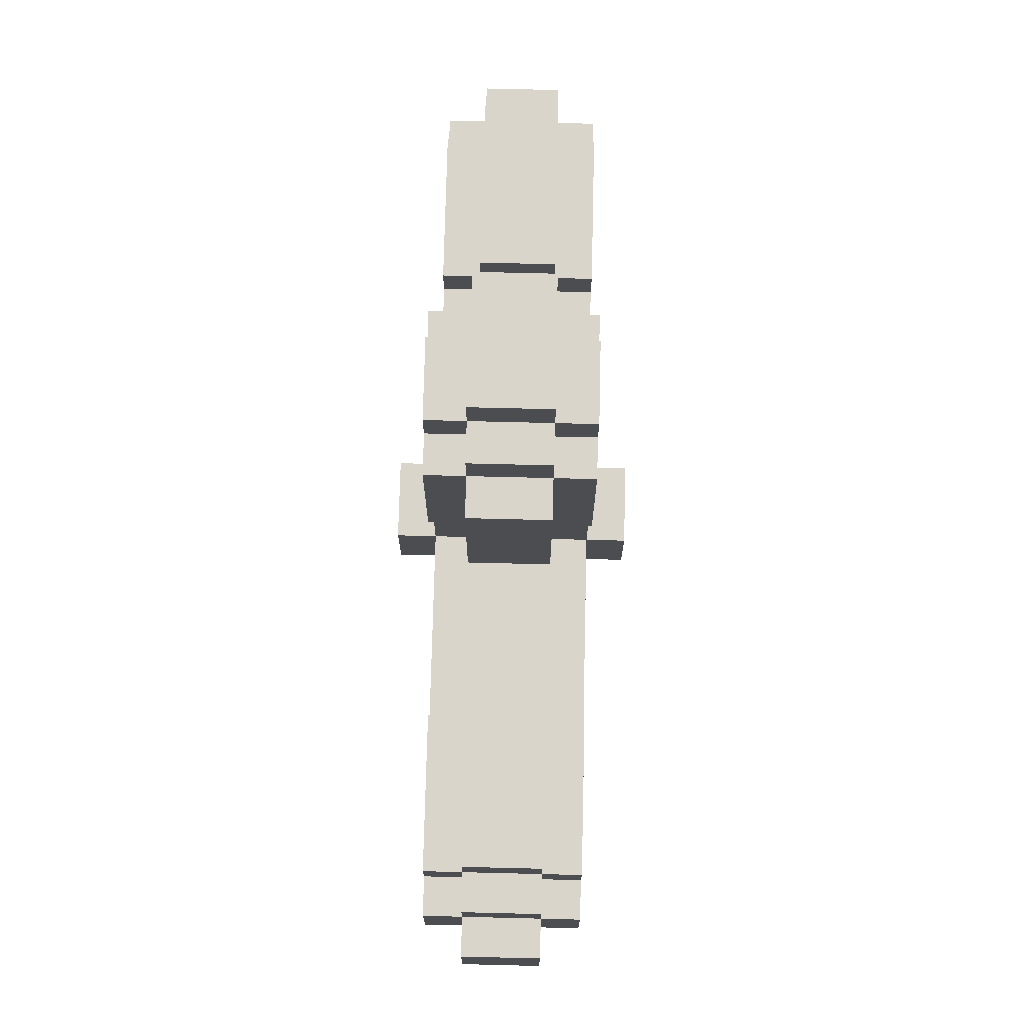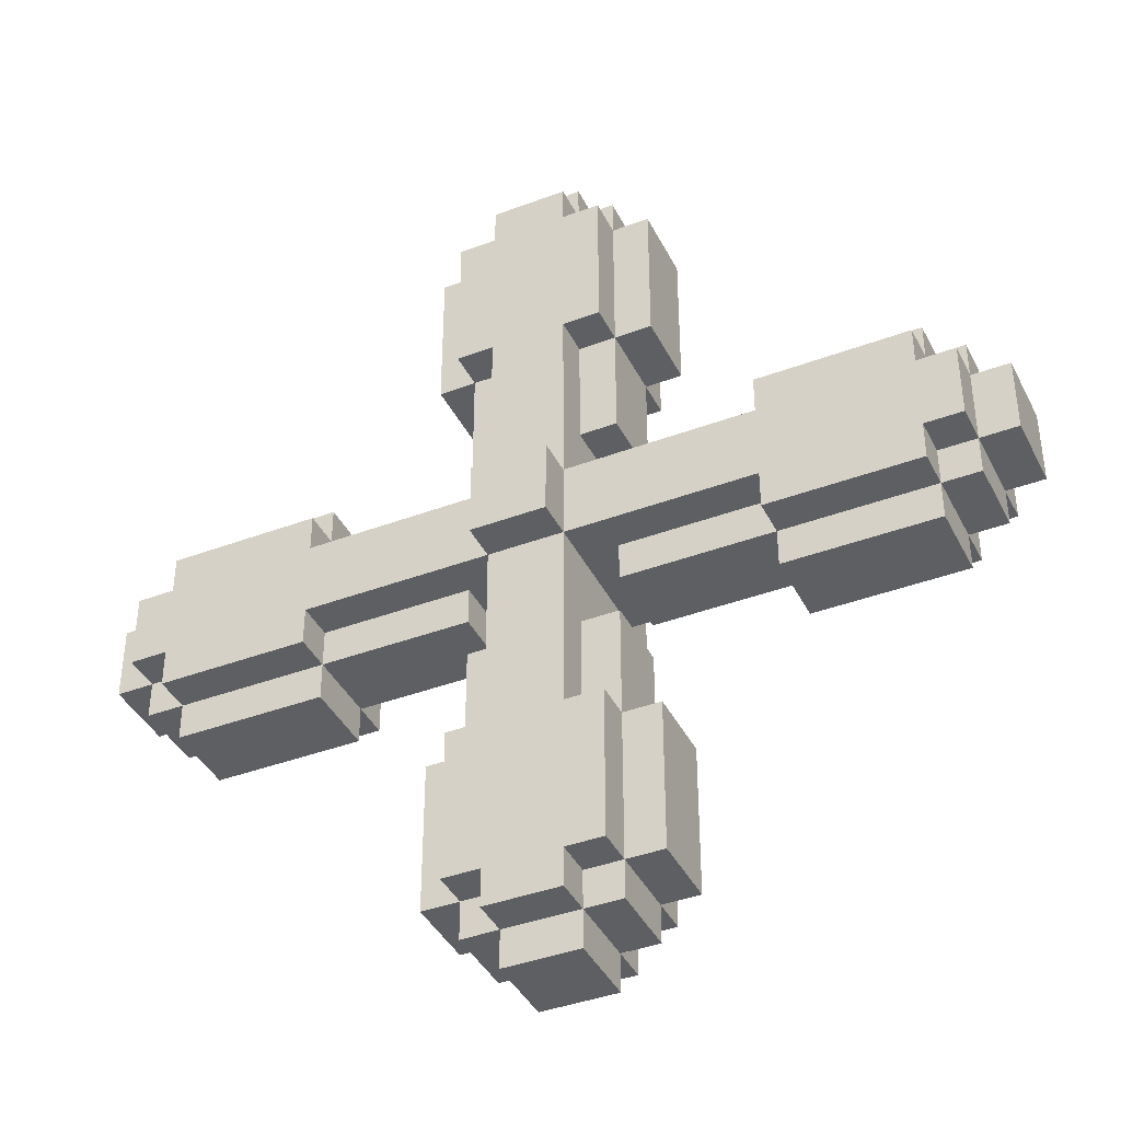
<metadata>
{"format":"obj","ext":"obj","renderer":"f3d","projection":"perspective","resolution":1024,"background":"white","views":[{"elev":74.2,"azim":-88.6,"up":"+Y"},{"elev":-40.2,"azim":-155.2,"up":"+Y"}]}
</metadata>
<code>
g fan
v -12 19 1
v -12 19 -1
v -12 21 1
v -12 21 -1
v -11 18 1
v -11 18 -1
v -11 19 2
v -11 19 1
v -11 19 -1
v -11 19 -2
v -11 21 2
v -11 21 1
v -11 21 -1
v -11 21 -2
v -11 22 1
v -11 22 -1
v -10 17 1
v -10 17 -1
v -10 18 2
v -10 18 1
v -10 18 -1
v -10 18 -2
v -10 19 2
v -10 19 1
v -10 19 -1
v -10 19 -2
v -10 21 2
v -10 21 1
v -10 21 -1
v -10 21 -2
v -10 22 2
v -10 22 1
v -10 22 -1
v -10 22 -2
v -10 23 1
v -10 23 -1
v -3 10 1
v -3 10 -1
v -3 14 1
v -3 14 -1
v -3 26 1
v -3 26 -1
v -3 30 1
v -3 30 -1
v -2 9 1
v -2 9 -1
v -2 10 2
v -2 10 1
v -2 10 -1
v -2 10 -2
v -2 14 2
v -2 14 1
v -2 14 -1
v -2 14 -2
v -2 17 1
v -2 17 -1
v -2 23 1
v -2 23 -1
v -2 26 2
v -2 26 1
v -2 26 -1
v -2 26 -2
v -2 30 2
v -2 30 1
v -2 30 -1
v -2 30 -2
v -2 31 1
v -2 31 -1
v -1 8 1
v -1 8 -1
v -1 9 2
v -1 9 1
v -1 9 -1
v -1 9 -2
v -1 10 2
v -1 10 1
v -1 10 -1
v -1 10 -2
v -1 14 2
v -1 14 1
v -1 14 -1
v -1 14 -2
v -1 17 1
v -1 17 -1
v -1 19 3
v -1 19 2
v -1 19 1
v -1 19 -1
v -1 19 -2
v -1 19 -3
v -1 21 3
v -1 21 2
v -1 21 1
v -1 21 -1
v -1 21 -2
v -1 21 -3
v -1 23 1
v -1 23 -1
v -1 26 2
v -1 26 1
v -1 26 -1
v -1 26 -2
v -1 30 2
v -1 30 1
v -1 30 -1
v -1 30 -2
v -1 31 2
v -1 31 1
v -1 31 -1
v -1 31 -2
v -1 32 1
v -1 32 -1
v 2 18 1
v 2 18 -1
v 2 19 1
v 2 19 -1
v 2 21 1
v 2 21 -1
v 2 22 1
v 2 22 -1
v 6 17 1
v 6 17 -1
v 6 18 2
v 6 18 1
v 6 18 -1
v 6 18 -2
v 6 19 2
v 6 19 1
v 6 19 -1
v 6 19 -2
v 6 21 2
v 6 21 1
v 6 21 -1
v 6 21 -2
v 6 22 2
v 6 22 1
v 6 22 -1
v 6 22 -2
v 6 23 1
v 6 23 -1
v -6 17 1
v -6 17 -1
v -6 18 2
v -6 18 1
v -6 18 -1
v -6 18 -2
v -6 19 2
v -6 19 1
v -6 19 -1
v -6 19 -2
v -6 21 2
v -6 21 1
v -6 21 -1
v -6 21 -2
v -6 22 2
v -6 22 1
v -6 22 -1
v -6 22 -2
v -6 23 1
v -6 23 -1
v -2 18 1
v -2 18 -1
v -2 19 1
v -2 19 -1
v -2 21 1
v -2 21 -1
v -2 22 1
v -2 22 -1
v 1 8 1
v 1 8 -1
v 1 9 2
v 1 9 1
v 1 9 -1
v 1 9 -2
v 1 10 2
v 1 10 1
v 1 10 -1
v 1 10 -2
v 1 14 2
v 1 14 1
v 1 14 -1
v 1 14 -2
v 1 17 1
v 1 17 -1
v 1 19 3
v 1 19 2
v 1 19 1
v 1 19 -1
v 1 19 -2
v 1 19 -3
v 1 21 3
v 1 21 2
v 1 21 1
v 1 21 -1
v 1 21 -2
v 1 21 -3
v 1 23 1
v 1 23 -1
v 1 26 2
v 1 26 1
v 1 26 -1
v 1 26 -2
v 1 30 2
v 1 30 1
v 1 30 -1
v 1 30 -2
v 1 31 2
v 1 31 1
v 1 31 -1
v 1 31 -2
v 1 32 1
v 1 32 -1
v 2 9 1
v 2 9 -1
v 2 10 2
v 2 10 1
v 2 10 -1
v 2 10 -2
v 2 14 2
v 2 14 1
v 2 14 -1
v 2 14 -2
v 2 17 1
v 2 17 -1
v 2 23 1
v 2 23 -1
v 2 26 2
v 2 26 1
v 2 26 -1
v 2 26 -2
v 2 30 2
v 2 30 1
v 2 30 -1
v 2 30 -2
v 2 31 1
v 2 31 -1
v 3 10 1
v 3 10 -1
v 3 14 1
v 3 14 -1
v 3 26 1
v 3 26 -1
v 3 30 1
v 3 30 -1
v 10 17 1
v 10 17 -1
v 10 18 2
v 10 18 1
v 10 18 -1
v 10 18 -2
v 10 19 2
v 10 19 1
v 10 19 -1
v 10 19 -2
v 10 21 2
v 10 21 1
v 10 21 -1
v 10 21 -2
v 10 22 2
v 10 22 1
v 10 22 -1
v 10 22 -2
v 10 23 1
v 10 23 -1
v 11 18 1
v 11 18 -1
v 11 19 2
v 11 19 1
v 11 19 -1
v 11 19 -2
v 11 21 2
v 11 21 1
v 11 21 -1
v 11 21 -2
v 11 22 1
v 11 22 -1
v 12 19 1
v 12 19 -1
v 12 21 1
v 12 21 -1
v -1 19 3
v -1 21 3
v 1 19 3
v 1 21 3
v -11 19 2
v -11 21 2
v -10 18 2
v -10 19 2
v -10 21 2
v -10 22 2
v -6 18 2
v -6 19 2
v -6 21 2
v -6 22 2
v -2 10 2
v -2 14 2
v -2 26 2
v -2 30 2
v -1 9 2
v -1 10 2
v -1 14 2
v -1 19 2
v -1 21 2
v -1 26 2
v -1 30 2
v -1 31 2
v 1 9 2
v 1 10 2
v 1 14 2
v 1 19 2
v 1 21 2
v 1 26 2
v 1 30 2
v 1 31 2
v 2 10 2
v 2 14 2
v 2 26 2
v 2 30 2
v 6 18 2
v 6 19 2
v 6 21 2
v 6 22 2
v 10 18 2
v 10 19 2
v 10 21 2
v 10 22 2
v 11 19 2
v 11 21 2
v -12 19 1
v -12 21 1
v -11 18 1
v -11 19 1
v -11 21 1
v -11 22 1
v -10 17 1
v -10 18 1
v -10 19 1
v -10 21 1
v -10 22 1
v -10 23 1
v -6 17 1
v -6 18 1
v -6 19 1
v -6 21 1
v -6 22 1
v -6 23 1
v -3 10 1
v -3 14 1
v -3 26 1
v -3 30 1
v -2 9 1
v -2 10 1
v -2 14 1
v -2 17 1
v -2 18 1
v -2 19 1
v -2 21 1
v -2 22 1
v -2 23 1
v -2 26 1
v -2 30 1
v -2 31 1
v -1 8 1
v -1 9 1
v -1 10 1
v -1 14 1
v -1 17 1
v -1 23 1
v -1 26 1
v -1 30 1
v -1 31 1
v -1 32 1
v 1 8 1
v 1 9 1
v 1 10 1
v 1 14 1
v 1 17 1
v 1 23 1
v 1 26 1
v 1 30 1
v 1 31 1
v 1 32 1
v 2 9 1
v 2 10 1
v 2 14 1
v 2 17 1
v 2 18 1
v 2 19 1
v 2 21 1
v 2 22 1
v 2 23 1
v 2 26 1
v 2 30 1
v 2 31 1
v 3 10 1
v 3 14 1
v 3 26 1
v 3 30 1
v 6 17 1
v 6 18 1
v 6 19 1
v 6 21 1
v 6 22 1
v 6 23 1
v 10 17 1
v 10 18 1
v 10 19 1
v 10 21 1
v 10 22 1
v 10 23 1
v 11 18 1
v 11 19 1
v 11 21 1
v 11 22 1
v 12 19 1
v 12 21 1
v -12 19 -1
v -12 21 -1
v -11 18 -1
v -11 19 -1
v -11 21 -1
v -11 22 -1
v -10 17 -1
v -10 18 -1
v -10 19 -1
v -10 21 -1
v -10 22 -1
v -10 23 -1
v -6 17 -1
v -6 18 -1
v -6 19 -1
v -6 21 -1
v -6 22 -1
v -6 23 -1
v -3 10 -1
v -3 14 -1
v -3 26 -1
v -3 30 -1
v -2 9 -1
v -2 10 -1
v -2 14 -1
v -2 17 -1
v -2 18 -1
v -2 19 -1
v -2 21 -1
v -2 22 -1
v -2 23 -1
v -2 26 -1
v -2 30 -1
v -2 31 -1
v -1 8 -1
v -1 9 -1
v -1 10 -1
v -1 14 -1
v -1 17 -1
v -1 23 -1
v -1 26 -1
v -1 30 -1
v -1 31 -1
v -1 32 -1
v 1 8 -1
v 1 9 -1
v 1 10 -1
v 1 14 -1
v 1 17 -1
v 1 23 -1
v 1 26 -1
v 1 30 -1
v 1 31 -1
v 1 32 -1
v 2 9 -1
v 2 10 -1
v 2 14 -1
v 2 17 -1
v 2 18 -1
v 2 19 -1
v 2 21 -1
v 2 22 -1
v 2 23 -1
v 2 26 -1
v 2 30 -1
v 2 31 -1
v 3 10 -1
v 3 14 -1
v 3 26 -1
v 3 30 -1
v 6 17 -1
v 6 18 -1
v 6 19 -1
v 6 21 -1
v 6 22 -1
v 6 23 -1
v 10 17 -1
v 10 18 -1
v 10 19 -1
v 10 21 -1
v 10 22 -1
v 10 23 -1
v 11 18 -1
v 11 19 -1
v 11 21 -1
v 11 22 -1
v 12 19 -1
v 12 21 -1
v -11 19 -2
v -11 21 -2
v -10 18 -2
v -10 19 -2
v -10 21 -2
v -10 22 -2
v -6 18 -2
v -6 19 -2
v -6 21 -2
v -6 22 -2
v -2 10 -2
v -2 14 -2
v -2 26 -2
v -2 30 -2
v -1 9 -2
v -1 10 -2
v -1 14 -2
v -1 19 -2
v -1 21 -2
v -1 26 -2
v -1 30 -2
v -1 31 -2
v 1 9 -2
v 1 10 -2
v 1 14 -2
v 1 19 -2
v 1 21 -2
v 1 26 -2
v 1 30 -2
v 1 31 -2
v 2 10 -2
v 2 14 -2
v 2 26 -2
v 2 30 -2
v 6 18 -2
v 6 19 -2
v 6 21 -2
v 6 22 -2
v 10 18 -2
v 10 19 -2
v 10 21 -2
v 10 22 -2
v 11 19 -2
v 11 21 -2
v -1 19 -3
v -1 21 -3
v 1 19 -3
v 1 21 -3
v -1 8 1
v 1 8 1
v -1 8 -1
v 1 8 -1
v -1 9 2
v 1 9 2
v -2 9 1
v -1 9 1
v 1 9 1
v 2 9 1
v -2 9 -1
v -1 9 -1
v 1 9 -1
v 2 9 -1
v -1 9 -2
v 1 9 -2
v -2 10 2
v -1 10 2
v 1 10 2
v 2 10 2
v -3 10 1
v -2 10 1
v -1 10 1
v 1 10 1
v 2 10 1
v 3 10 1
v -3 10 -1
v -2 10 -1
v -1 10 -1
v 1 10 -1
v 2 10 -1
v 3 10 -1
v -2 10 -2
v -1 10 -2
v 1 10 -2
v 2 10 -2
v -10 17 1
v -6 17 1
v 6 17 1
v 10 17 1
v -10 17 -1
v -6 17 -1
v 6 17 -1
v 10 17 -1
v -10 18 2
v -6 18 2
v 6 18 2
v 10 18 2
v -11 18 1
v -10 18 1
v -6 18 1
v -2 18 1
v 2 18 1
v 6 18 1
v 10 18 1
v 11 18 1
v -11 18 -1
v -10 18 -1
v -6 18 -1
v -2 18 -1
v 2 18 -1
v 6 18 -1
v 10 18 -1
v 11 18 -1
v -10 18 -2
v -6 18 -2
v 6 18 -2
v 10 18 -2
v -1 19 3
v 1 19 3
v -11 19 2
v -10 19 2
v -6 19 2
v -1 19 2
v 1 19 2
v 6 19 2
v 10 19 2
v 11 19 2
v -12 19 1
v -11 19 1
v -10 19 1
v -6 19 1
v -2 19 1
v -1 19 1
v 1 19 1
v 2 19 1
v 6 19 1
v 10 19 1
v 11 19 1
v 12 19 1
v -12 19 -1
v -11 19 -1
v -10 19 -1
v -6 19 -1
v -2 19 -1
v -1 19 -1
v 1 19 -1
v 2 19 -1
v 6 19 -1
v 10 19 -1
v 11 19 -1
v 12 19 -1
v -11 19 -2
v -10 19 -2
v -6 19 -2
v -1 19 -2
v 1 19 -2
v 6 19 -2
v 10 19 -2
v 11 19 -2
v -1 19 -3
v 1 19 -3
v -2 23 1
v -1 23 1
v 1 23 1
v 2 23 1
v -2 23 -1
v -1 23 -1
v 1 23 -1
v 2 23 -1
v -2 26 2
v -1 26 2
v 1 26 2
v 2 26 2
v -3 26 1
v -2 26 1
v -1 26 1
v 1 26 1
v 2 26 1
v 3 26 1
v -3 26 -1
v -2 26 -1
v -1 26 -1
v 1 26 -1
v 2 26 -1
v 3 26 -1
v -2 26 -2
v -1 26 -2
v 1 26 -2
v 2 26 -2
v -2 14 2
v -1 14 2
v 1 14 2
v 2 14 2
v -3 14 1
v -2 14 1
v -1 14 1
v 1 14 1
v 2 14 1
v 3 14 1
v -3 14 -1
v -2 14 -1
v -1 14 -1
v 1 14 -1
v 2 14 -1
v 3 14 -1
v -2 14 -2
v -1 14 -2
v 1 14 -2
v 2 14 -2
v -2 17 1
v -1 17 1
v 1 17 1
v 2 17 1
v -2 17 -1
v -1 17 -1
v 1 17 -1
v 2 17 -1
v -1 21 3
v 1 21 3
v -11 21 2
v -10 21 2
v -6 21 2
v -1 21 2
v 1 21 2
v 6 21 2
v 10 21 2
v 11 21 2
v -12 21 1
v -11 21 1
v -10 21 1
v -6 21 1
v -2 21 1
v -1 21 1
v 1 21 1
v 2 21 1
v 6 21 1
v 10 21 1
v 11 21 1
v 12 21 1
v -12 21 -1
v -11 21 -1
v -10 21 -1
v -6 21 -1
v -2 21 -1
v -1 21 -1
v 1 21 -1
v 2 21 -1
v 6 21 -1
v 10 21 -1
v 11 21 -1
v 12 21 -1
v -11 21 -2
v -10 21 -2
v -6 21 -2
v -1 21 -2
v 1 21 -2
v 6 21 -2
v 10 21 -2
v 11 21 -2
v -1 21 -3
v 1 21 -3
v -10 22 2
v -6 22 2
v 6 22 2
v 10 22 2
v -11 22 1
v -10 22 1
v -6 22 1
v -2 22 1
v 2 22 1
v 6 22 1
v 10 22 1
v 11 22 1
v -11 22 -1
v -10 22 -1
v -6 22 -1
v -2 22 -1
v 2 22 -1
v 6 22 -1
v 10 22 -1
v 11 22 -1
v -10 22 -2
v -6 22 -2
v 6 22 -2
v 10 22 -2
v -10 23 1
v -6 23 1
v 6 23 1
v 10 23 1
v -10 23 -1
v -6 23 -1
v 6 23 -1
v 10 23 -1
v -2 30 2
v -1 30 2
v 1 30 2
v 2 30 2
v -3 30 1
v -2 30 1
v -1 30 1
v 1 30 1
v 2 30 1
v 3 30 1
v -3 30 -1
v -2 30 -1
v -1 30 -1
v 1 30 -1
v 2 30 -1
v 3 30 -1
v -2 30 -2
v -1 30 -2
v 1 30 -2
v 2 30 -2
v -1 31 2
v 1 31 2
v -2 31 1
v -1 31 1
v 1 31 1
v 2 31 1
v -2 31 -1
v -1 31 -1
v 1 31 -1
v 2 31 -1
v -1 31 -2
v 1 31 -2
v -1 32 1
v 1 32 1
v -1 32 -1
v 1 32 -1
f 3 2 1
f 4 2 3
f 8 6 5
f 9 6 8
f 11 8 7
f 12 8 11
f 13 10 9
f 14 10 13
f 15 13 12
f 16 13 15
f 20 18 17
f 21 18 20
f 23 20 19
f 24 20 23
f 25 22 21
f 26 22 25
f 31 28 27
f 32 28 31
f 33 30 29
f 34 30 33
f 35 33 32
f 36 33 35
f 39 38 37
f 40 38 39
f 43 42 41
f 44 42 43
f 48 46 45
f 49 46 48
f 51 48 47
f 52 48 51
f 53 50 49
f 54 50 53
f 55 53 52
f 56 53 55
f 60 58 57
f 61 58 60
f 63 60 59
f 64 60 63
f 65 62 61
f 66 62 65
f 67 65 64
f 68 65 67
f 72 70 69
f 73 70 72
f 75 72 71
f 76 72 75
f 77 74 73
f 78 74 77
f 83 80 79
f 84 82 81
f 86 83 79
f 87 84 83
f 87 83 86
f 88 82 84
f 88 84 87
f 89 82 88
f 91 86 85
f 92 86 91
f 95 90 89
f 96 90 95
f 97 94 93
f 97 93 92
f 98 95 94
f 98 94 97
f 99 97 92
f 100 97 99
f 101 95 98
f 102 95 101
f 107 104 103
f 108 104 107
f 109 106 105
f 110 106 109
f 111 109 108
f 112 109 111
f 115 114 113
f 116 114 115
f 119 118 117
f 120 118 119
f 124 122 121
f 125 122 124
f 127 124 123
f 128 124 127
f 129 126 125
f 130 126 129
f 135 132 131
f 136 132 135
f 137 134 133
f 138 134 137
f 139 137 136
f 140 137 139
f 141 142 144
f 144 142 145
f 143 144 147
f 147 144 148
f 145 146 149
f 149 146 150
f 151 152 155
f 155 152 156
f 153 154 157
f 157 154 158
f 156 157 159
f 159 157 160
f 161 162 163
f 163 162 164
f 165 166 167
f 167 166 168
f 169 170 172
f 172 170 173
f 171 172 175
f 175 172 176
f 173 174 177
f 177 174 178
f 179 180 183
f 181 182 184
f 179 183 186
f 183 184 187
f 186 183 187
f 184 182 188
f 187 184 188
f 188 182 189
f 185 186 191
f 191 186 192
f 189 190 195
f 195 190 196
f 193 194 197
f 192 193 197
f 194 195 198
f 197 194 198
f 192 197 199
f 199 197 200
f 198 195 201
f 201 195 202
f 203 204 207
f 207 204 208
f 205 206 209
f 209 206 210
f 208 209 211
f 211 209 212
f 213 214 216
f 216 214 217
f 215 216 219
f 219 216 220
f 217 218 221
f 221 218 222
f 220 221 223
f 223 221 224
f 225 226 228
f 228 226 229
f 227 228 231
f 231 228 232
f 229 230 233
f 233 230 234
f 232 233 235
f 235 233 236
f 237 238 239
f 239 238 240
f 241 242 243
f 243 242 244
f 245 246 248
f 248 246 249
f 247 248 251
f 251 248 252
f 249 250 253
f 253 250 254
f 255 256 259
f 259 256 260
f 257 258 261
f 261 258 262
f 260 261 263
f 263 261 264
f 265 266 268
f 268 266 269
f 267 268 271
f 271 268 272
f 269 270 273
f 273 270 274
f 272 273 275
f 275 273 276
f 277 278 279
f 279 278 280
f 283 282 281
f 284 282 283
f 288 286 285
f 289 286 288
f 291 288 287
f 291 290 289
f 291 289 288
f 292 290 291
f 293 290 292
f 294 290 293
f 300 296 295
f 301 296 300
f 302 293 292
f 303 293 302
f 304 298 297
f 305 298 304
f 307 301 300
f 307 300 299
f 307 302 301
f 308 302 307
f 309 302 308
f 310 302 309
f 311 306 305
f 311 305 304
f 311 304 303
f 312 306 311
f 313 306 312
f 314 306 313
f 315 309 308
f 316 309 315
f 317 313 312
f 318 313 317
f 320 311 310
f 321 311 320
f 323 320 319
f 323 322 321
f 323 321 320
f 324 322 323
f 325 322 324
f 326 322 325
f 327 325 324
f 328 325 327
f 332 330 329
f 333 330 332
f 336 332 331
f 337 332 336
f 338 334 333
f 339 334 338
f 341 336 335
f 342 336 341
f 345 340 339
f 346 340 345
f 352 348 347
f 353 348 352
f 355 343 342
f 356 343 355
f 357 345 344
f 358 345 357
f 360 350 349
f 361 350 360
f 364 352 351
f 365 352 364
f 366 354 353
f 367 354 366
f 368 360 359
f 369 360 368
f 370 362 361
f 371 362 370
f 373 364 363
f 374 364 373
f 381 372 371
f 382 372 381
f 383 375 374
f 384 375 383
f 385 377 376
f 386 377 385
f 391 379 378
f 392 379 391
f 393 381 380
f 394 381 393
f 395 385 384
f 396 385 395
f 397 393 392
f 398 393 397
f 400 388 387
f 401 388 400
f 402 390 389
f 403 390 402
f 405 400 399
f 406 400 405
f 409 404 403
f 410 404 409
f 411 407 406
f 412 407 411
f 413 409 408
f 414 409 413
f 415 413 412
f 416 413 415
f 417 418 420
f 420 418 421
f 419 420 424
f 424 420 425
f 421 422 426
f 426 422 427
f 423 424 429
f 429 424 430
f 427 428 433
f 433 428 434
f 435 436 440
f 440 436 441
f 430 431 443
f 443 431 444
f 432 433 445
f 445 433 446
f 437 438 448
f 448 438 449
f 439 440 452
f 452 440 453
f 441 442 454
f 454 442 455
f 447 448 456
f 456 448 457
f 449 450 458
f 458 450 459
f 451 452 461
f 461 452 462
f 459 460 469
f 469 460 470
f 462 463 471
f 471 463 472
f 464 465 473
f 473 465 474
f 466 467 479
f 479 467 480
f 468 469 481
f 481 469 482
f 472 473 483
f 483 473 484
f 480 481 485
f 485 481 486
f 475 476 488
f 488 476 489
f 477 478 490
f 490 478 491
f 487 488 493
f 493 488 494
f 491 492 497
f 497 492 498
f 494 495 499
f 499 495 500
f 496 497 501
f 501 497 502
f 500 501 503
f 503 501 504
f 505 506 508
f 508 506 509
f 507 508 511
f 509 510 511
f 508 509 511
f 511 510 512
f 512 510 513
f 513 510 514
f 515 516 520
f 520 516 521
f 512 513 522
f 522 513 523
f 517 518 524
f 524 518 525
f 520 521 527
f 519 520 527
f 521 522 527
f 527 522 528
f 528 522 529
f 529 522 530
f 525 526 531
f 524 525 531
f 523 524 531
f 531 526 532
f 532 526 533
f 533 526 534
f 528 529 535
f 535 529 536
f 532 533 537
f 537 533 538
f 530 531 540
f 540 531 541
f 539 540 543
f 541 542 543
f 540 541 543
f 543 542 544
f 544 542 545
f 545 542 546
f 544 545 547
f 547 545 548
f 549 550 551
f 551 550 552
f 555 554 553
f 556 554 555
f 560 558 557
f 561 558 560
f 563 560 559
f 564 560 563
f 565 562 561
f 566 562 565
f 567 565 564
f 568 565 567
f 574 570 569
f 575 570 574
f 576 572 571
f 577 572 576
f 579 574 573
f 580 574 579
f 583 578 577
f 584 578 583
f 585 581 580
f 586 581 585
f 587 583 582
f 588 583 587
f 593 590 589
f 594 590 593
f 595 592 591
f 596 592 595
f 602 598 597
f 603 598 602
f 606 600 599
f 607 600 606
f 609 602 601
f 610 602 609
f 611 604 603
f 612 604 611
f 613 606 605
f 614 606 613
f 615 608 607
f 616 608 615
f 617 611 610
f 618 611 617
f 619 615 614
f 620 615 619
f 626 622 621
f 627 622 626
f 632 624 623
f 633 624 632
f 634 626 625
f 635 626 634
f 636 626 635
f 637 628 627
f 638 628 637
f 639 628 638
f 640 630 629
f 641 630 640
f 643 632 631
f 644 632 643
f 647 636 635
f 648 636 647
f 649 638 637
f 650 638 649
f 653 642 641
f 654 642 653
f 655 645 644
f 656 645 655
f 657 648 647
f 657 647 646
f 658 648 657
f 659 651 650
f 659 650 649
f 660 651 659
f 661 653 652
f 662 653 661
f 663 659 658
f 664 659 663
f 669 666 665
f 670 666 669
f 671 668 667
f 672 668 671
f 678 674 673
f 679 674 678
f 680 676 675
f 681 676 680
f 683 678 677
f 684 678 683
f 687 682 681
f 688 682 687
f 689 685 684
f 690 685 689
f 691 687 686
f 692 687 691
f 693 694 698
f 698 694 699
f 695 696 700
f 700 696 701
f 697 698 703
f 703 698 704
f 701 702 707
f 707 702 708
f 704 705 709
f 709 705 710
f 706 707 711
f 711 707 712
f 713 714 717
f 717 714 718
f 715 716 719
f 719 716 720
f 721 722 726
f 726 722 727
f 723 724 732
f 732 724 733
f 725 726 734
f 734 726 735
f 735 726 736
f 727 728 737
f 737 728 738
f 738 728 739
f 729 730 740
f 740 730 741
f 731 732 743
f 743 732 744
f 735 736 747
f 747 736 748
f 737 738 749
f 749 738 750
f 741 742 753
f 753 742 754
f 744 745 755
f 755 745 756
f 747 748 757
f 746 747 757
f 757 748 758
f 750 751 759
f 749 750 759
f 759 751 760
f 752 753 761
f 761 753 762
f 758 759 763
f 763 759 764
f 765 766 770
f 770 766 771
f 767 768 774
f 774 768 775
f 769 770 777
f 777 770 778
f 771 772 779
f 779 772 780
f 773 774 781
f 781 774 782
f 775 776 783
f 783 776 784
f 778 779 785
f 785 779 786
f 782 783 787
f 787 783 788
f 789 790 793
f 793 790 794
f 791 792 795
f 795 792 796
f 797 798 802
f 802 798 803
f 799 800 804
f 804 800 805
f 801 802 807
f 807 802 808
f 805 806 811
f 811 806 812
f 808 809 813
f 813 809 814
f 810 811 815
f 815 811 816
f 817 818 820
f 820 818 821
f 819 820 823
f 823 820 824
f 821 822 825
f 825 822 826
f 824 825 827
f 827 825 828
f 829 830 831
f 831 830 832

</code>
